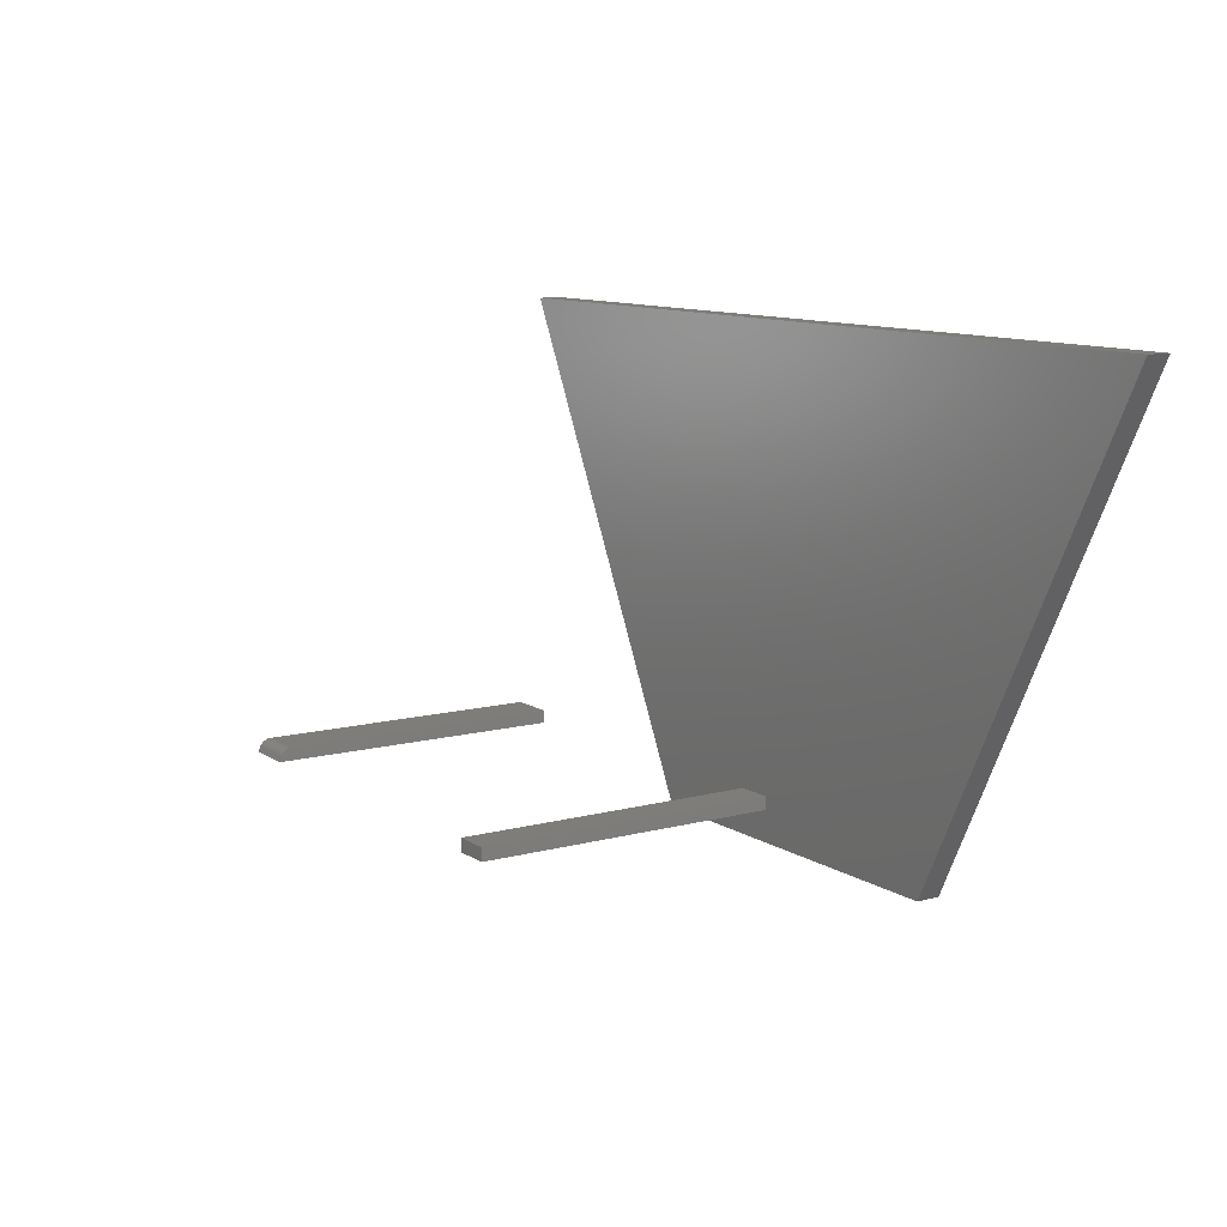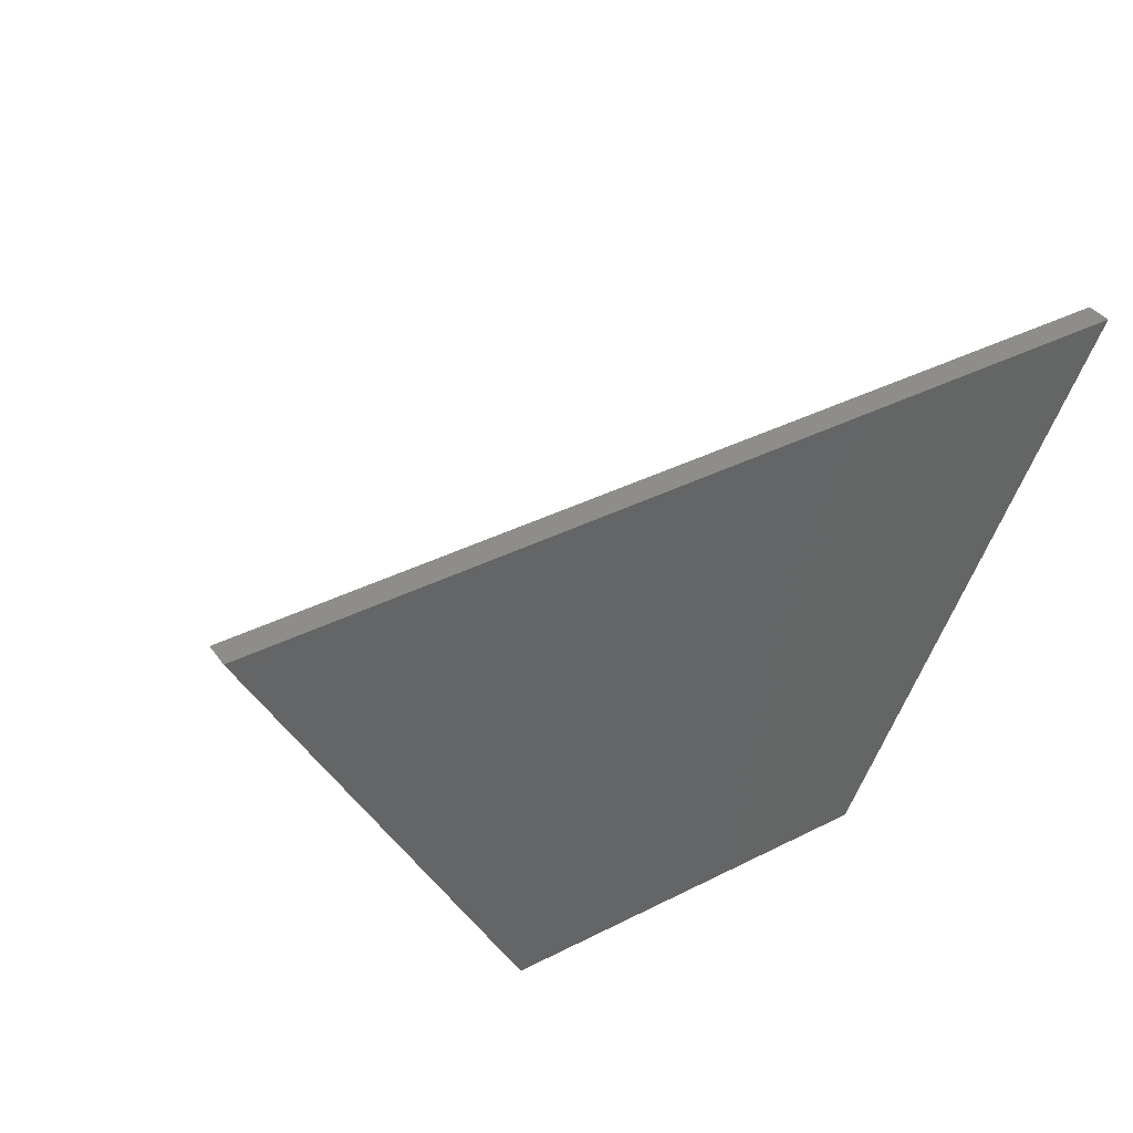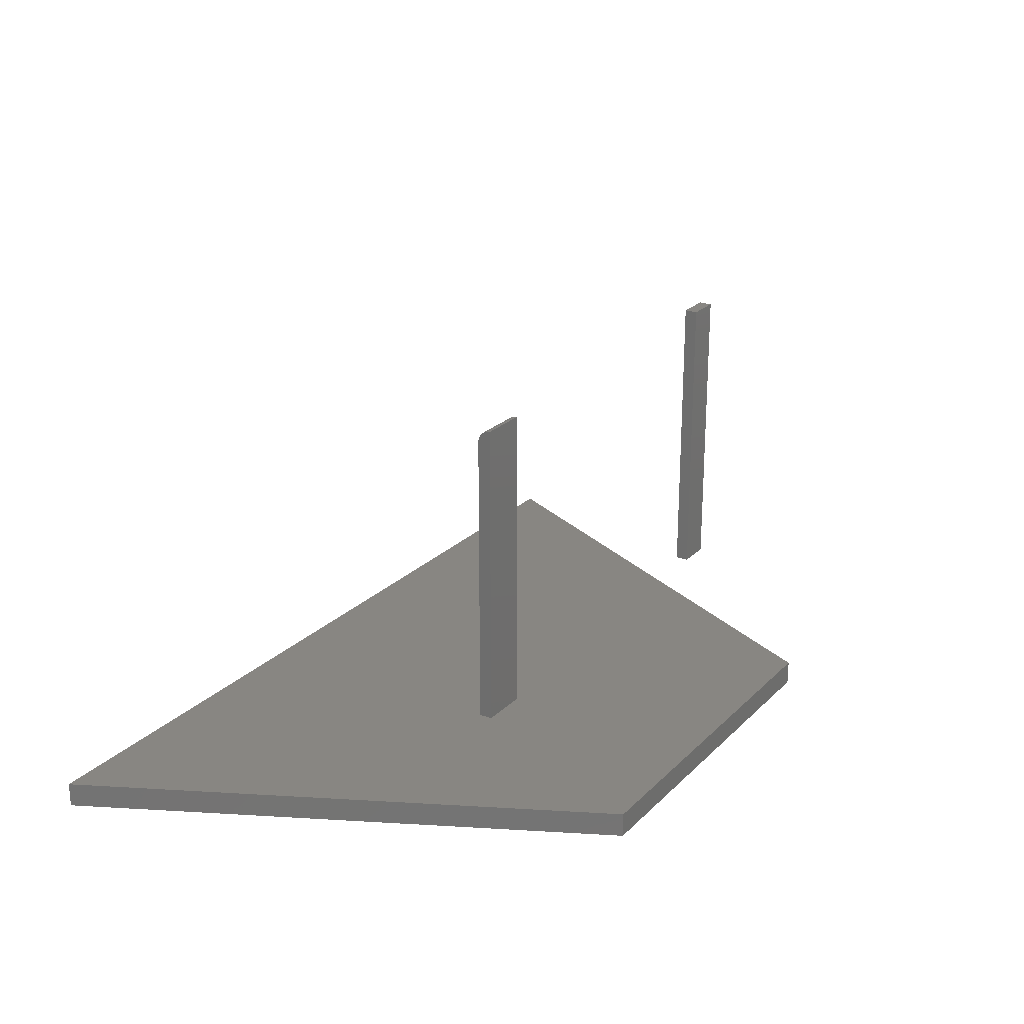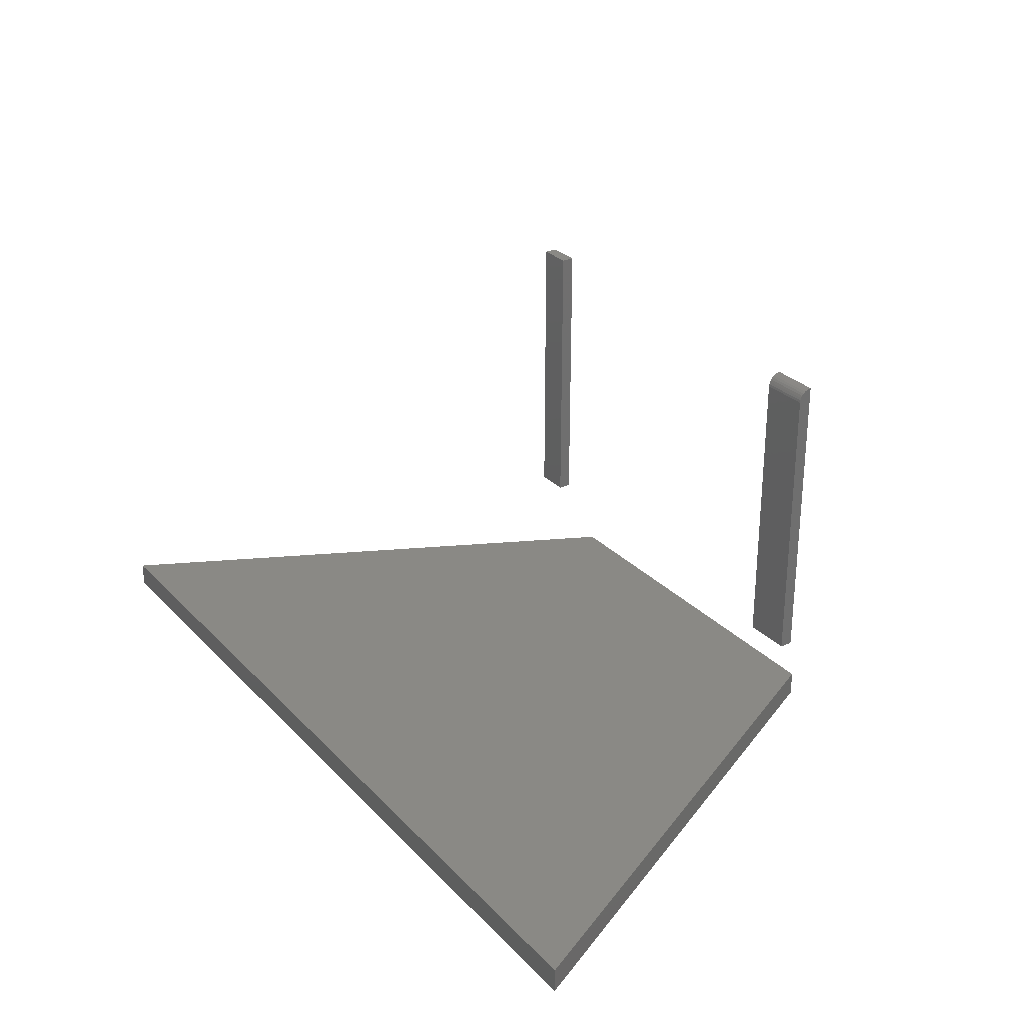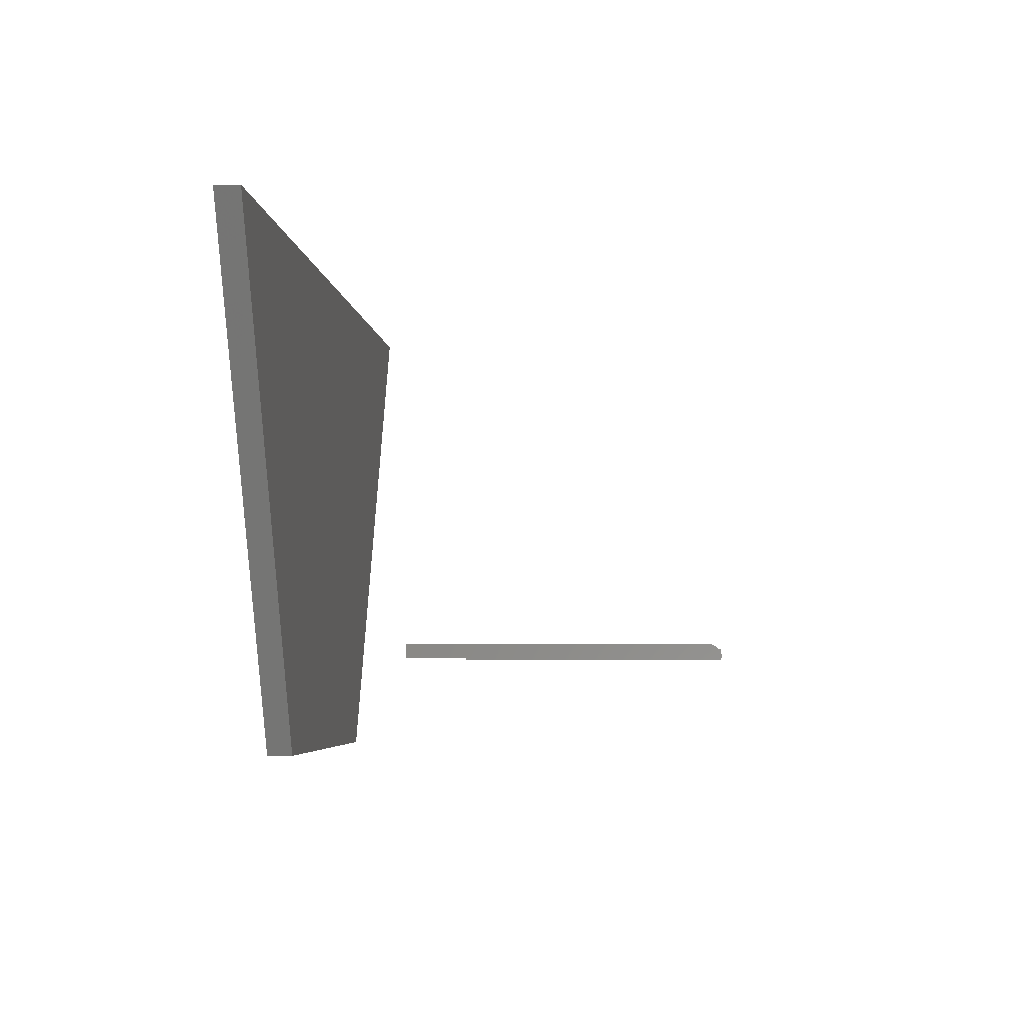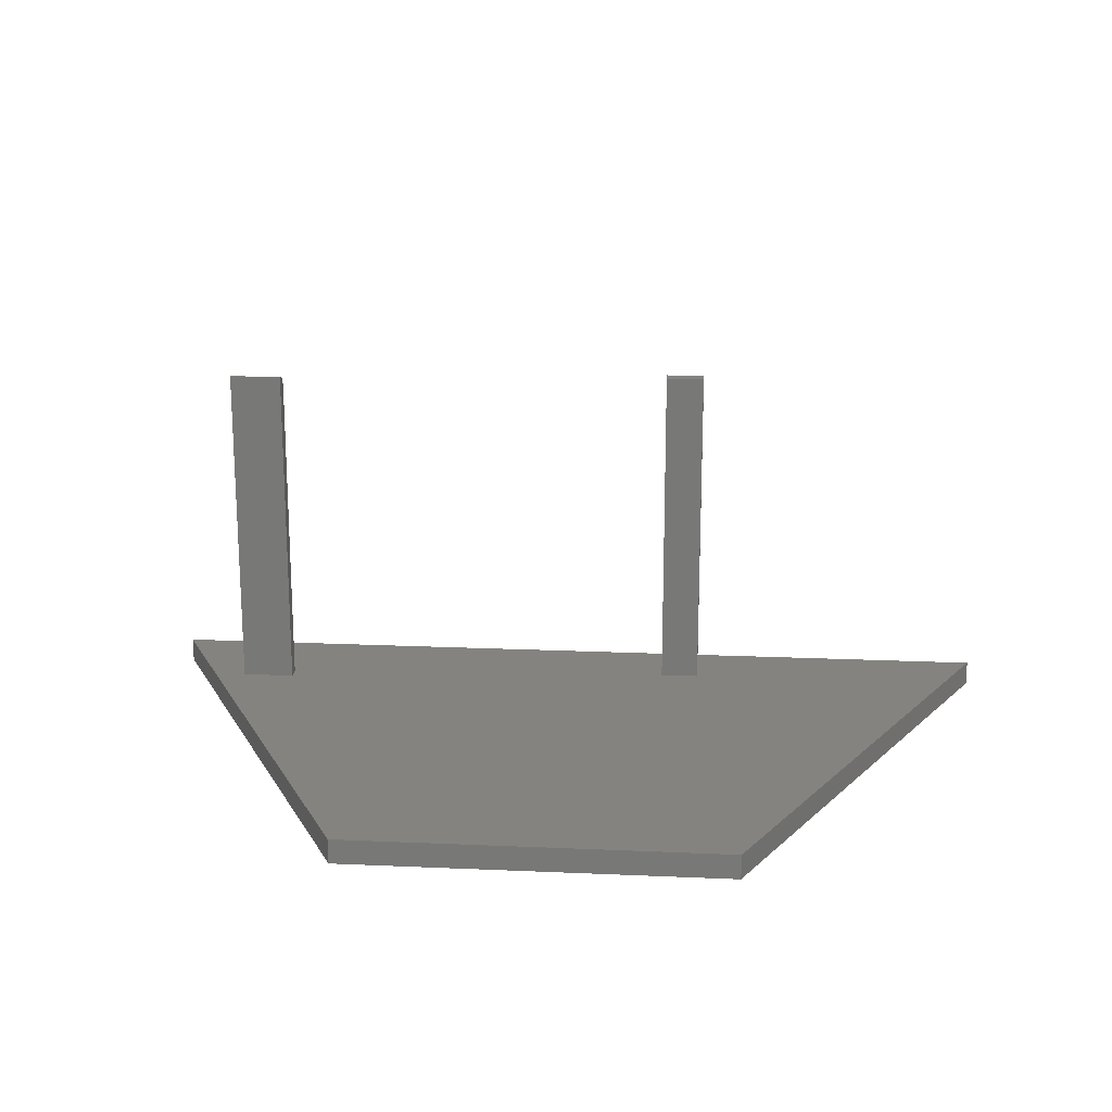
<metadata>
{"format":"stl","ext":"stl","renderer":"f3d","projection":"perspective","resolution":1024,"background":"white","views":[{"elev":10.8,"azim":-123.4,"up":"+Z"},{"elev":39.2,"azim":-32.2,"up":"+Z"},{"elev":23.2,"azim":122.4,"up":"+Y"},{"elev":28.5,"azim":56.0,"up":"+Y"},{"elev":-4.5,"azim":94.9,"up":"+Z"},{"elev":18.5,"azim":-175.2,"up":"+Y"}]}
</metadata>
<code>
# stl→obj: 42 verts, 72 faces
v 0.1094 0.1562 0.01562
v 0.1674 0.1562 0.01562
v 0.1094 0.5078 0.01562
v 0.1674 0.5078 0.01562
v 0.1094 0.5109 0.01532
v 0.1094 0.5138 0.01444
v 0.1094 0.1562 0
v 0.1094 0.5165 0.01299
v 0.1094 0.5189 0.01105
v 0.1094 0.5208 0.008681
v 0.1094 0.5222 0.005979
v 0.1094 0.5231 0.003048
v 0.1094 0.5234 0
v 0.1674 0.1562 0
v 0.1674 0.5109 0.01532
v 0.1674 0.5222 0.005979
v 0.1674 0.5208 0.008681
v 0.1674 0.5189 0.01105
v 0.1674 0.5165 0.01299
v 0.1674 0.5138 0.01444
v 0.1674 0.5234 0
v 0.1674 0.5231 0.003048
v -0.375 0.1719 0.01562
v -0.3334 0.1719 0.01562
v -0.375 0.5312 0.01562
v -0.3334 0.5312 0.01562
v -0.375 0.1719 0
v -0.375 0.5312 0
v -0.3334 0.1719 0
v -0.3334 0.5312 0
v -0.75 -0.03125 0.5156
v -0.4325 -0.03125 -0.1194
v -0.1855 -0.03125 0.5156
v 0.3672 -0.03125 0.5156
v -0.1855 -0.03125 -0.1194
v 0.04967 -0.03125 -0.1194
v -0.1855 6.267e-17 0.5156
v -0.4325 -3.525e-17 -0.1194
v -0.75 0 0.5156
v 0.04967 1.828e-17 -0.1194
v -0.1855 -7.834e-18 -0.1194
v 0.3672 1.24e-16 0.5156
f 1 2 3
f 3 2 4
f 3 5 6
f 7 1 3
f 7 3 6
f 7 6 8
f 7 8 9
f 7 9 10
f 7 10 11
f 7 11 12
f 7 12 13
f 4 2 14
f 15 16 17
f 15 17 18
f 15 18 19
f 15 19 20
f 21 22 16
f 21 16 15
f 21 15 4
f 21 4 14
f 7 13 14
f 14 13 21
f 21 13 22
f 22 13 12
f 22 12 16
f 16 12 11
f 16 11 17
f 17 11 10
f 17 10 18
f 18 10 9
f 18 9 19
f 19 9 8
f 19 8 20
f 20 8 6
f 20 6 15
f 15 6 5
f 15 5 4
f 4 5 3
f 1 7 2
f 2 7 14
f 23 24 25
f 25 24 26
f 27 28 29
f 29 28 30
f 25 28 23
f 23 28 27
f 26 30 25
f 25 30 28
f 24 29 26
f 26 29 30
f 23 27 24
f 24 27 29
f 31 32 33
f 33 32 34
f 34 32 35
f 34 35 36
f 37 38 39
f 40 41 42
f 42 41 38
f 42 38 37
f 33 37 31
f 31 37 39
f 34 42 33
f 33 42 37
f 36 40 34
f 34 40 42
f 35 41 36
f 36 41 40
f 32 38 35
f 35 38 41
f 31 39 32
f 32 39 38

</code>
